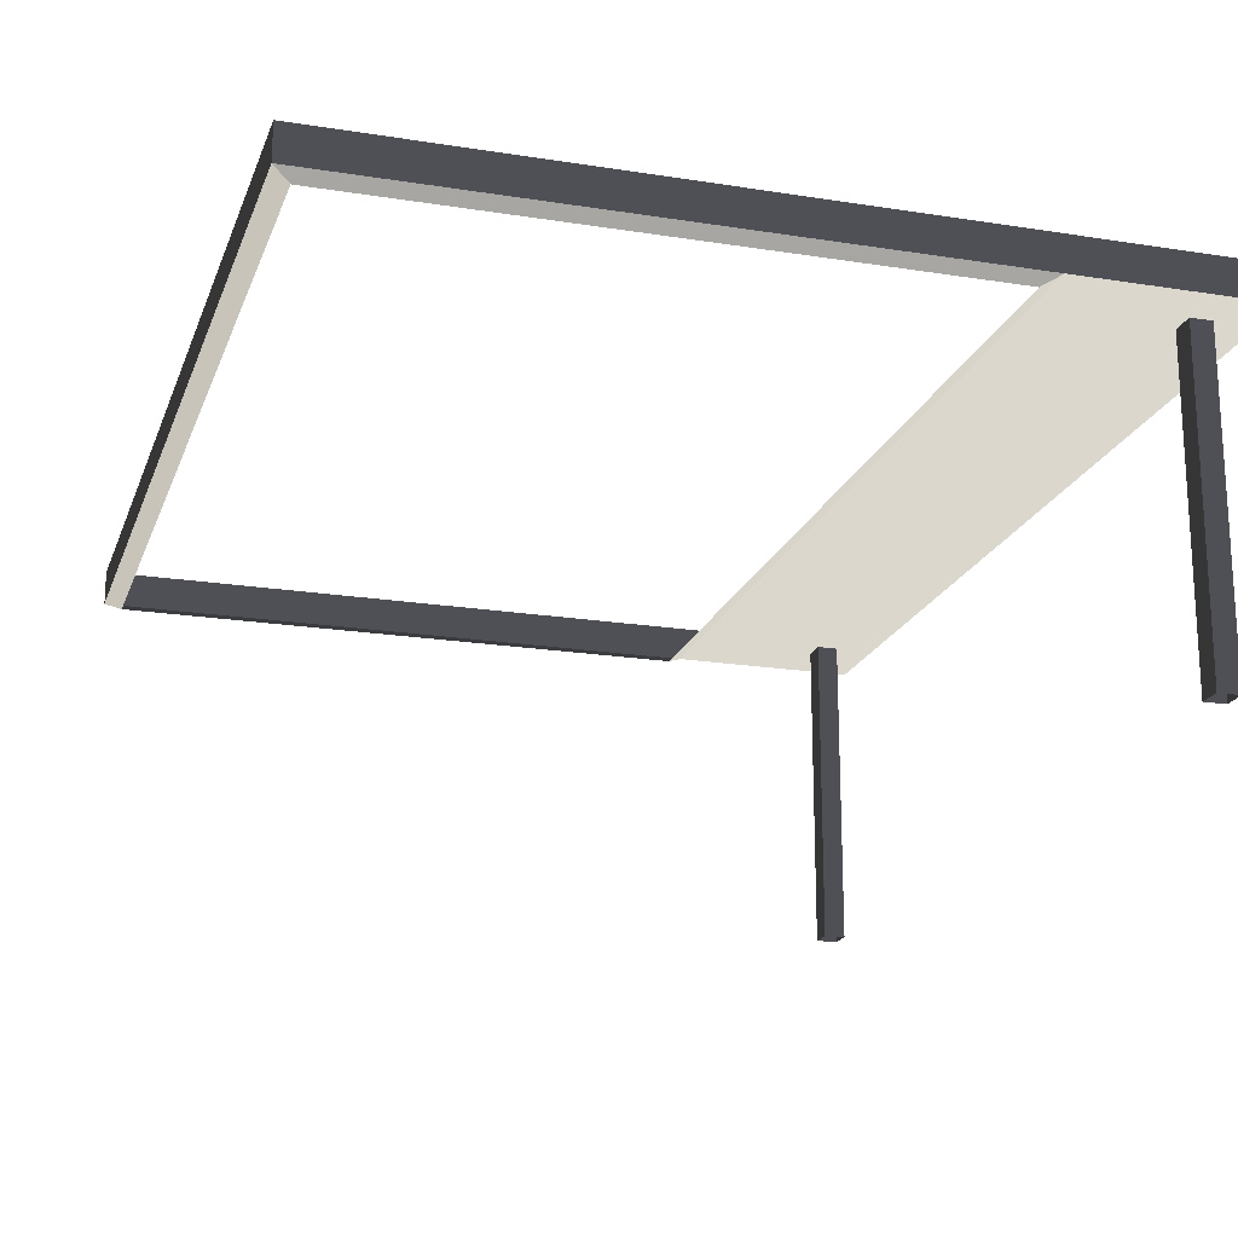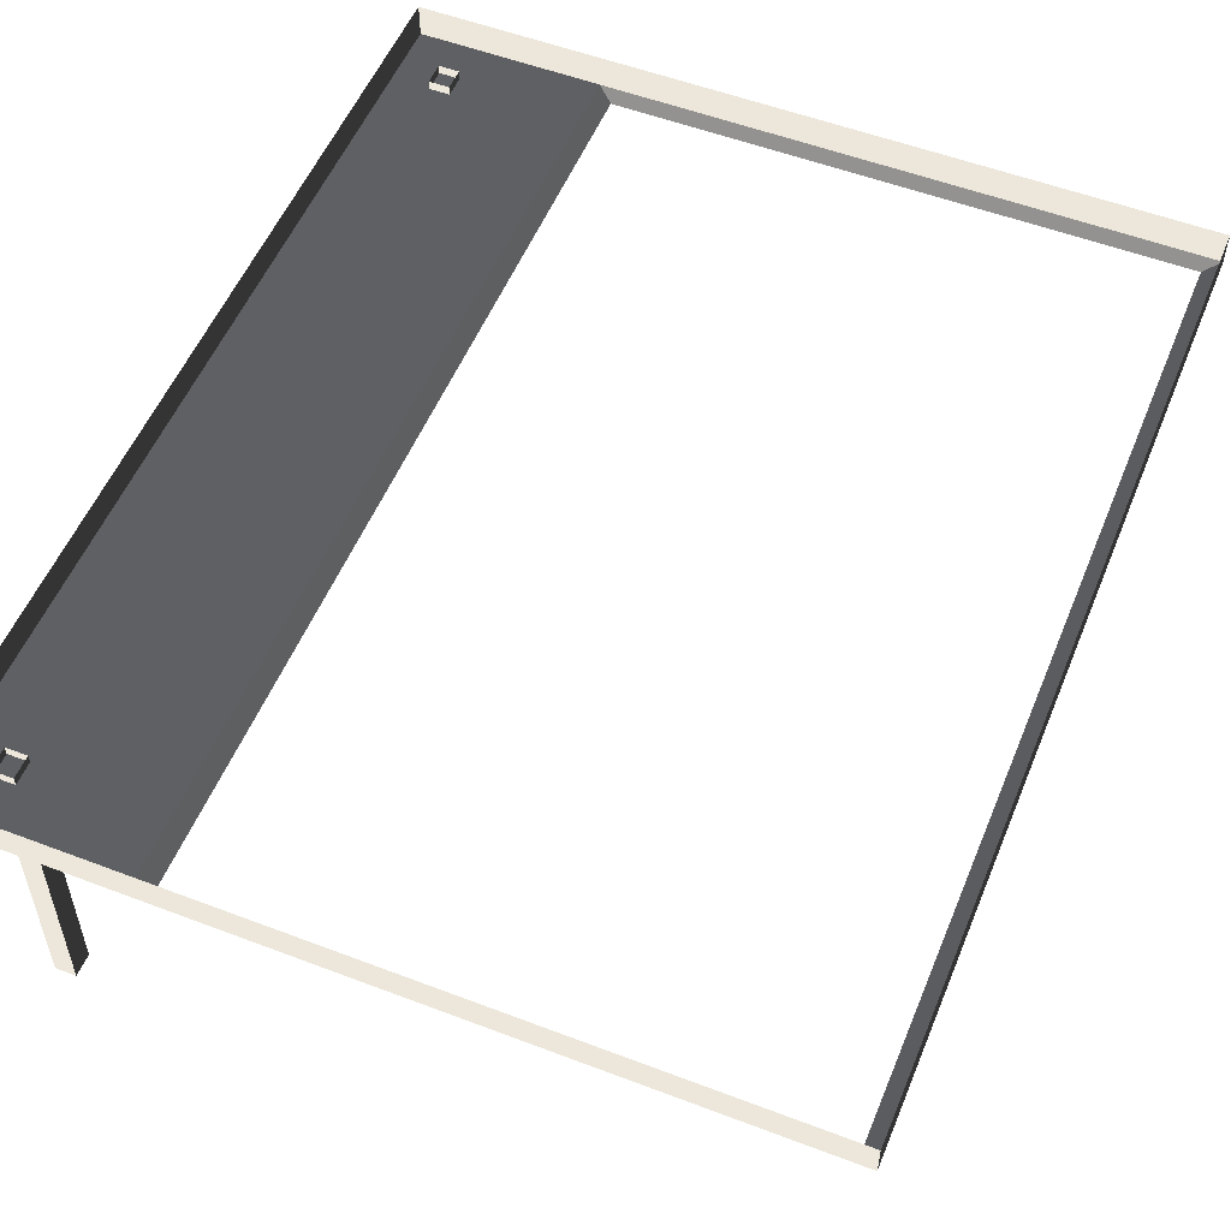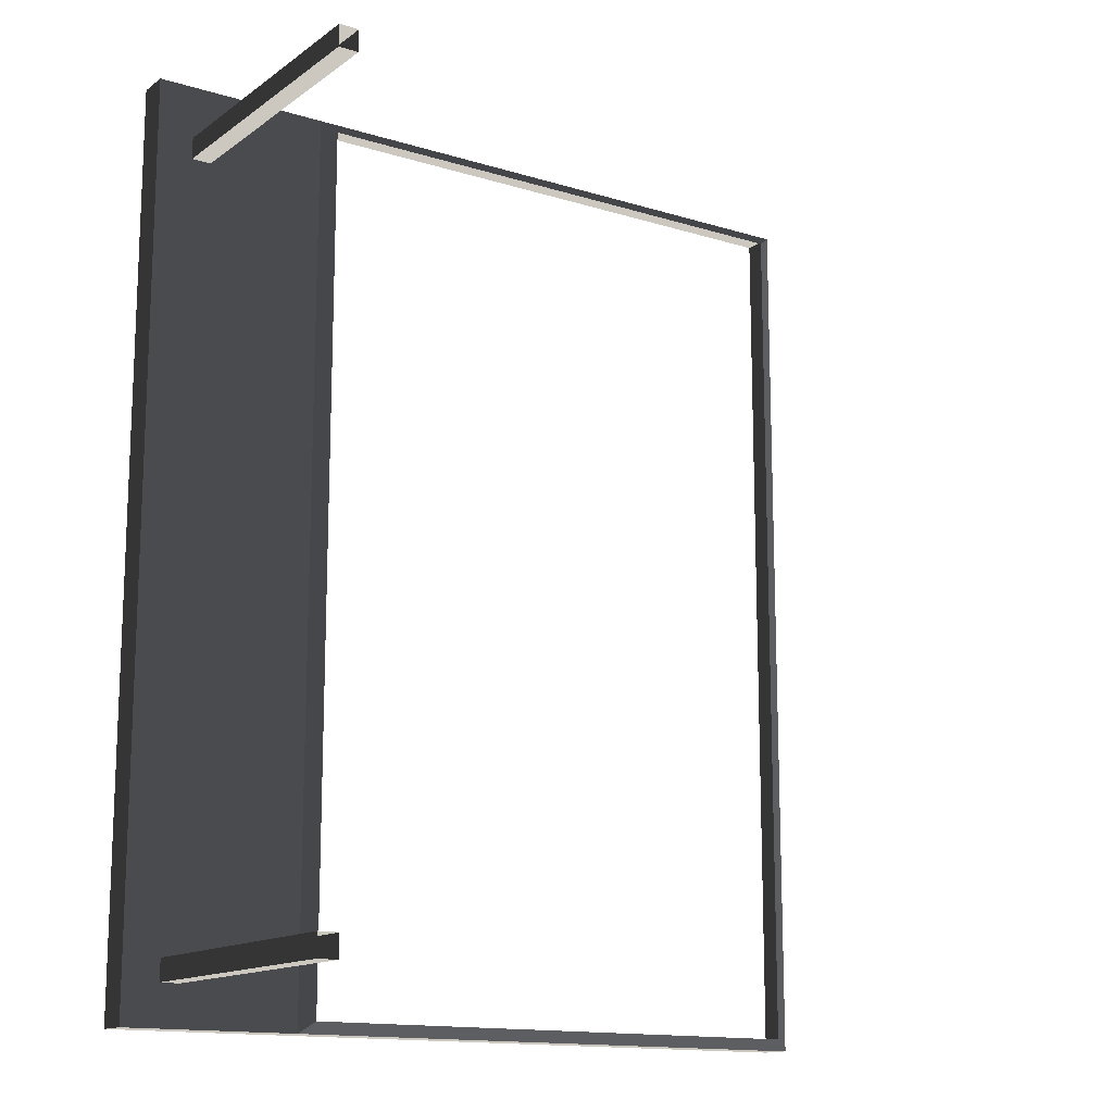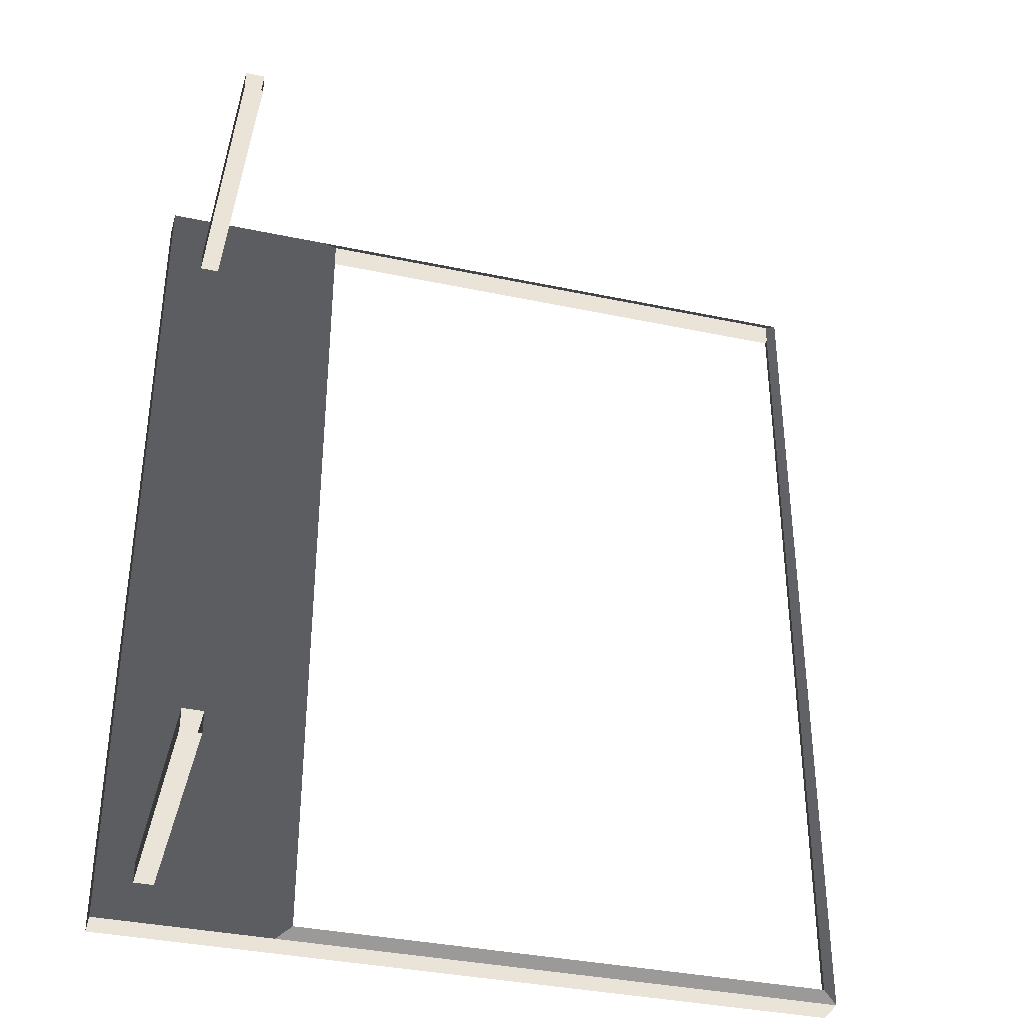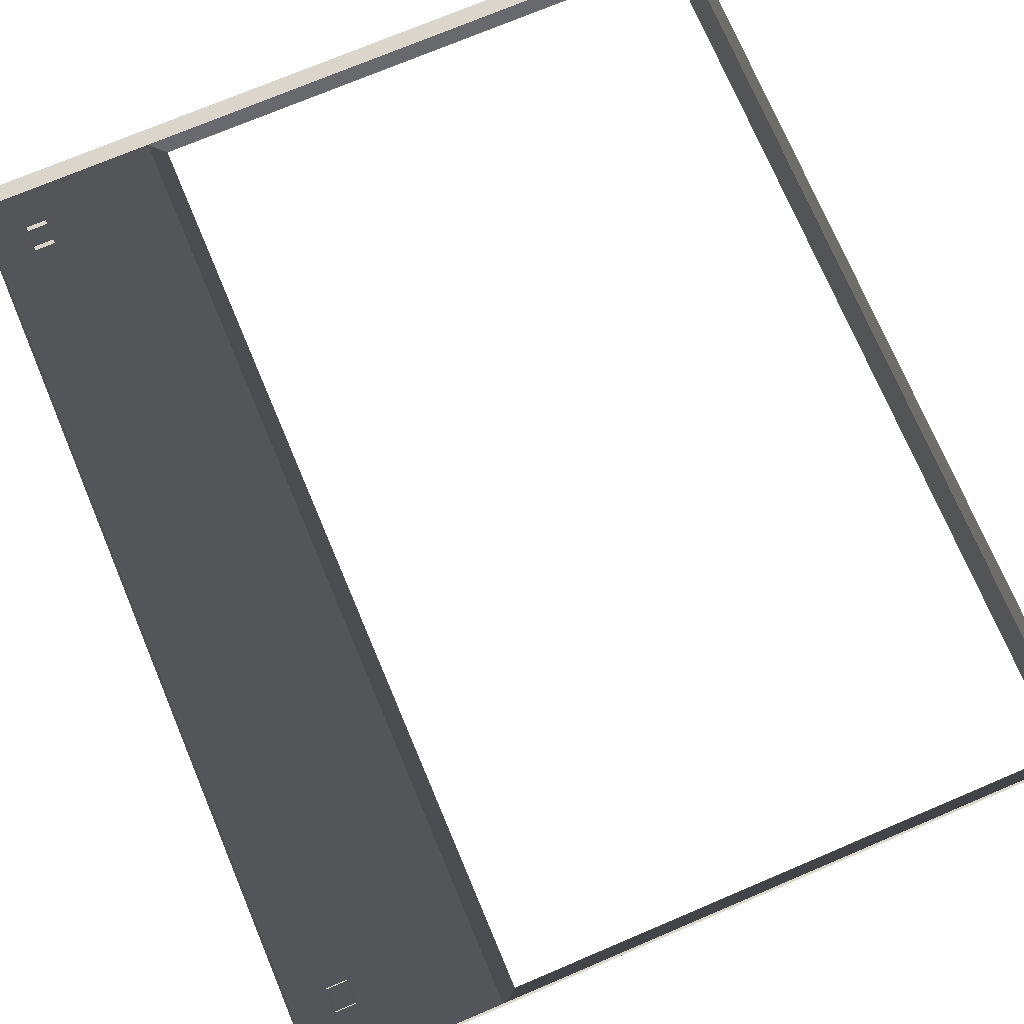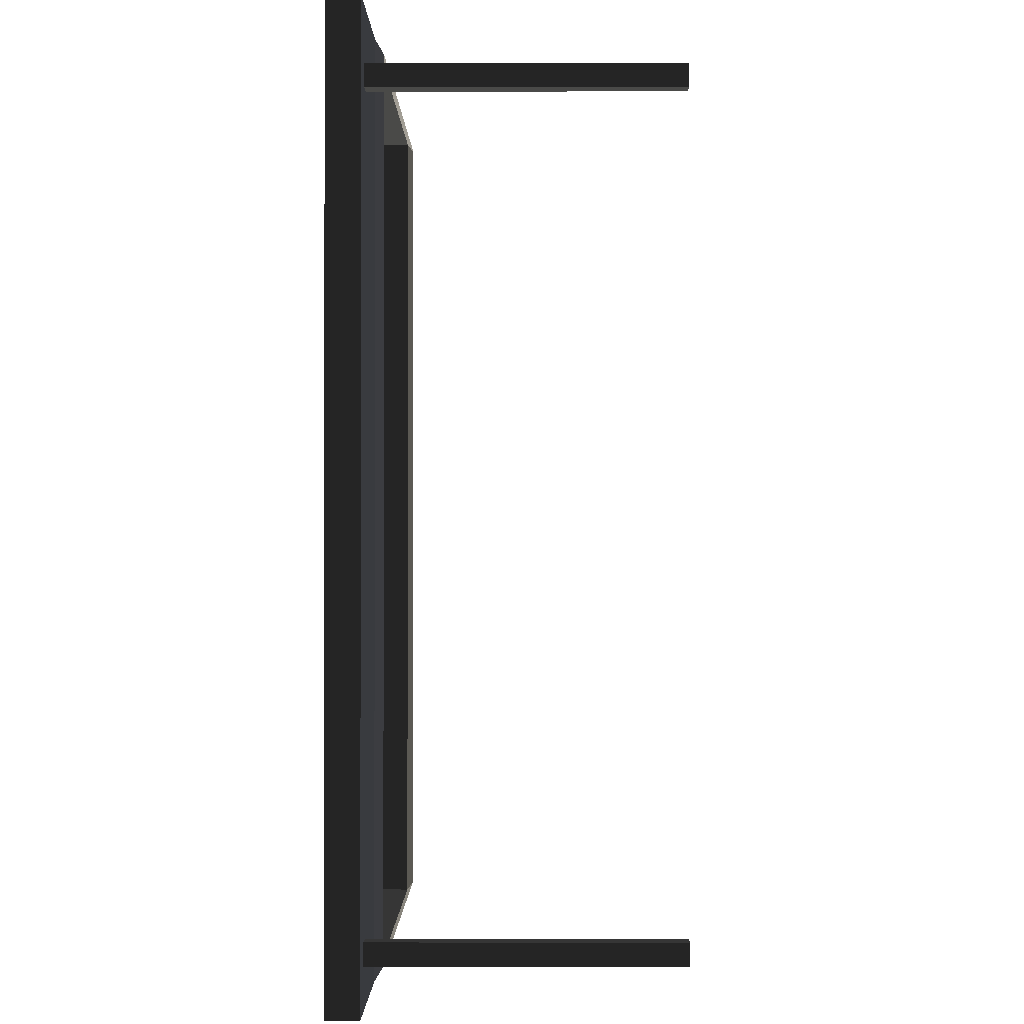
<metadata>
{"format":"obj","ext":"obj","renderer":"f3d","projection":"perspective","resolution":1024,"background":"white","views":[{"elev":-19.4,"azim":-16.6,"up":"+Z"},{"elev":54.0,"azim":-157.9,"up":"+Z"},{"elev":-14.3,"azim":146.1,"up":"+Y"},{"elev":-36.4,"azim":164.6,"up":"+Y"},{"elev":74.0,"azim":157.1,"up":"+Z"},{"elev":-0.8,"azim":90.5,"up":"+Y"}]}
</metadata>
<code>
v -0.9954 -2.047 0.4622
v -0.8321 -2.17 0.5438
v -0.8321 7.496 0.5438
v -0.9954 7.374 0.4622
v -0.8321 7.496 0.5438
v -0.8321 7.496 0.8882
v -6.965 7.496 0.8882
v -6.965 7.496 0.5438
v -6.802 7.374 0.4622
v -6.965 7.496 0.5438
v -6.965 -2.17 0.5438
v -6.802 -2.047 0.4622
v -6.802 -2.047 0.4622
v -6.965 -2.17 0.5438
v -0.8321 -2.17 0.5438
v -0.9954 -2.047 0.4622
v -0.9954 7.374 0.4622
v -0.8321 7.496 0.5438
v -6.965 7.496 0.5438
v -6.802 7.374 0.4622
v -0.8321 -2.17 0.8882
v 1.053 -2.17 0.8882
v 1.053 -2.17 0.5438
v -0.8321 -2.17 0.5438
v -6.965 -2.17 0.5438
v -6.965 -2.17 0.8882
v -6.965 7.496 0.5438
v -6.965 7.496 0.8882
v -6.965 -2.17 0.8882
v -6.965 -2.17 0.5438
v 1.053 -2.17 0.5438
v 1.053 -2.17 0.8882
v 1.053 7.496 0.8882
v 1.053 7.496 0.5438
v -0.8321 -2.17 0.5438
v 1.053 -2.17 0.5438
v 1.053 7.496 0.5438
v -0.8321 7.496 0.5438
v -0.8321 7.496 0.5438
v 1.053 7.496 0.5438
v 1.053 7.496 0.8882
v -0.8321 7.496 0.8882
v 0.6585 -1.737 -2.58
v 0.6585 -1.737 0.6378
v 0.6585 -1.504 0.6378
v 0.6585 -1.504 -2.58
v 0.4466 -1.737 -2.58
v 0.4466 -1.504 -2.58
v 0.4466 -1.504 0.6378
v 0.4466 -1.737 0.6378
v 0.6585 -1.504 -2.58
v 0.6585 -1.504 0.6378
v 0.4466 -1.504 0.6378
v 0.4466 -1.504 -2.58
v 0.6585 -1.737 0.6378
v 0.6585 -1.737 -2.58
v 0.4466 -1.737 -2.58
v 0.4466 -1.737 0.6378
v 0.6585 6.696 -2.58
v 0.6585 6.696 0.6378
v 0.6585 6.929 0.6378
v 0.6585 6.929 -2.58
v 0.4466 6.696 -2.58
v 0.4466 6.929 -2.58
v 0.4466 6.929 0.6378
v 0.4466 6.696 0.6378
v 0.6585 6.929 -2.58
v 0.6585 6.929 0.6378
v 0.4466 6.929 0.6378
v 0.4466 6.929 -2.58
v 0.6585 6.696 0.6378
v 0.6585 6.696 -2.58
v 0.4466 6.696 -2.58
v 0.4466 6.696 0.6378
g Building.047_34991_654
f 1 3 2
f 1 4 3
f 5 7 6
f 5 8 7
f 9 11 10
f 9 12 11
f 13 15 14
f 13 16 15
f 17 19 18
f 17 20 19
f 21 23 22
f 21 24 23
f 25 24 21
f 25 21 26
f 27 29 28
f 27 30 29
f 31 33 32
f 31 34 33
f 35 37 36
f 35 38 37
f 39 41 40
f 39 42 41
f 43 45 44
f 43 46 45
f 47 49 48
f 47 50 49
f 51 53 52
f 51 54 53
f 55 57 56
f 55 58 57
f 59 61 60
f 59 62 61
f 63 65 64
f 63 66 65
f 67 69 68
f 67 70 69
f 71 73 72
f 71 74 73

</code>
